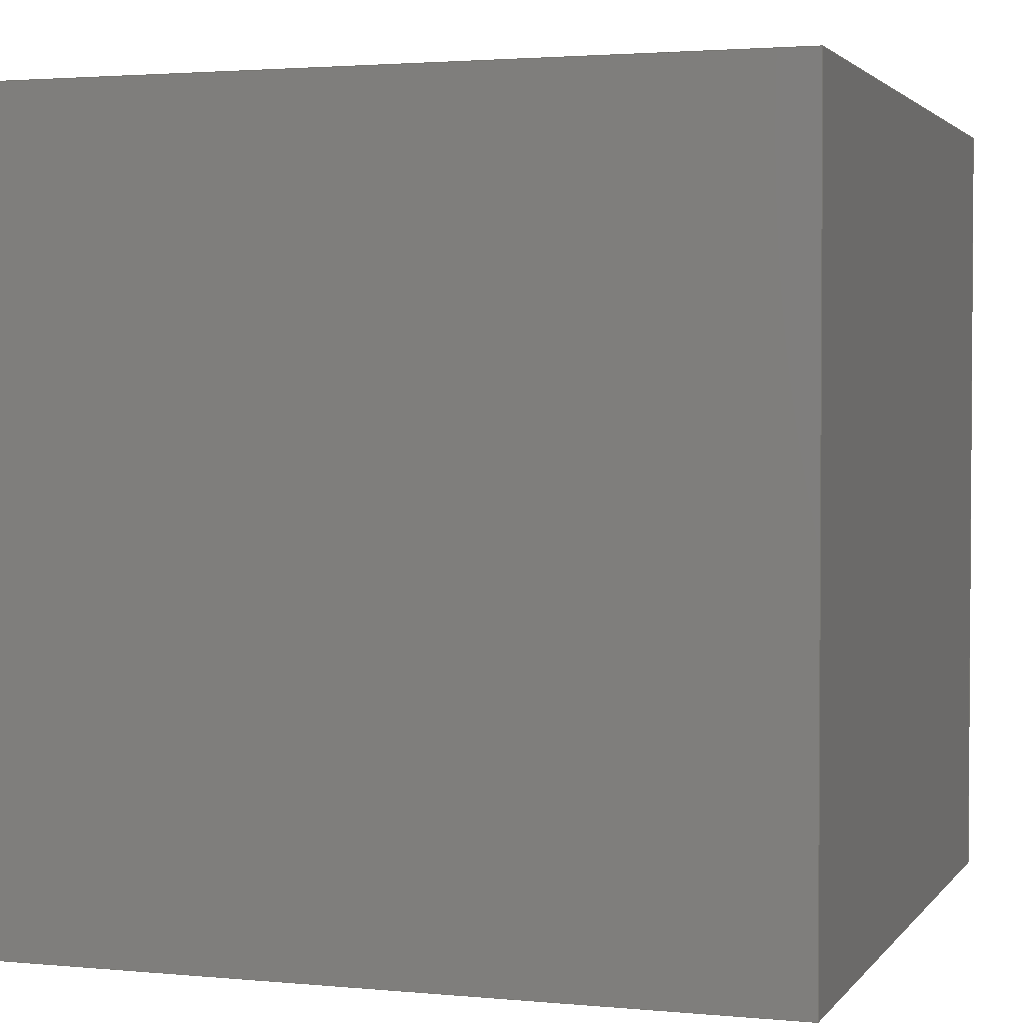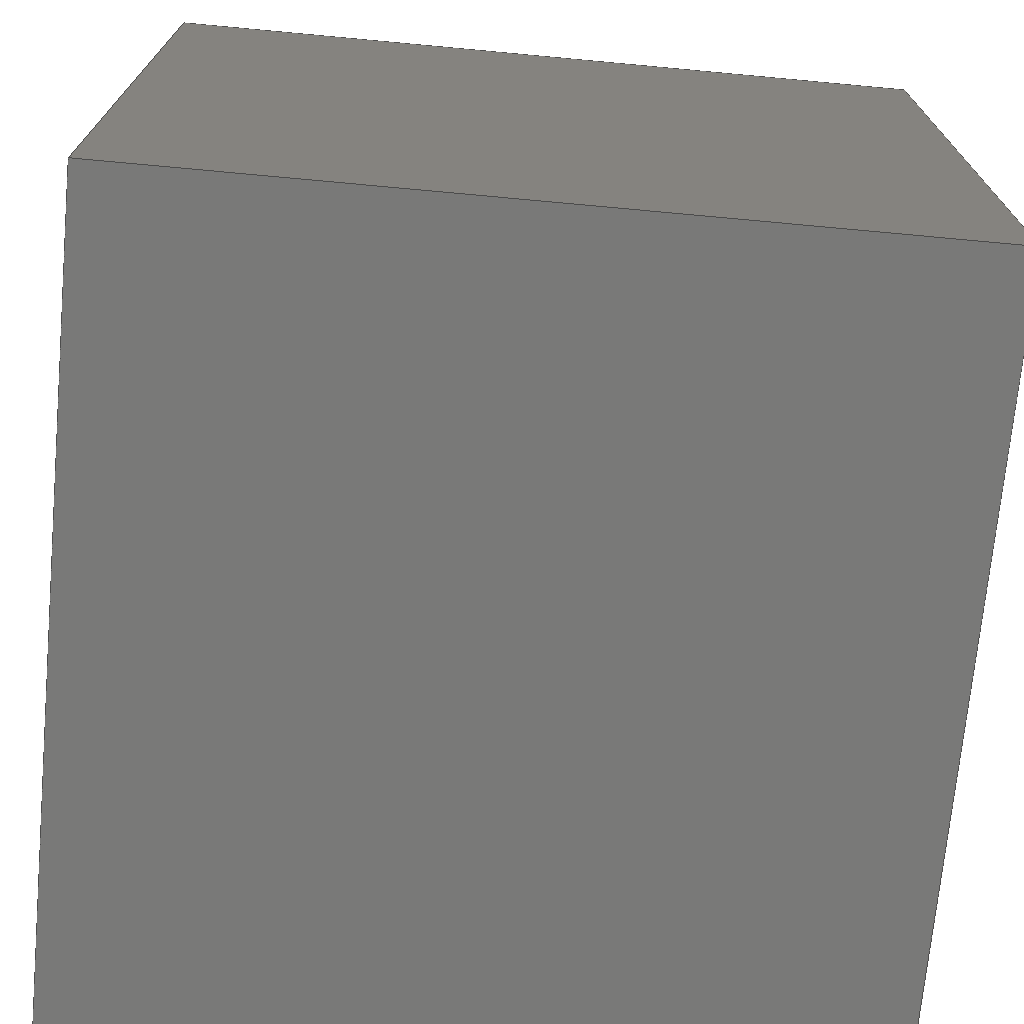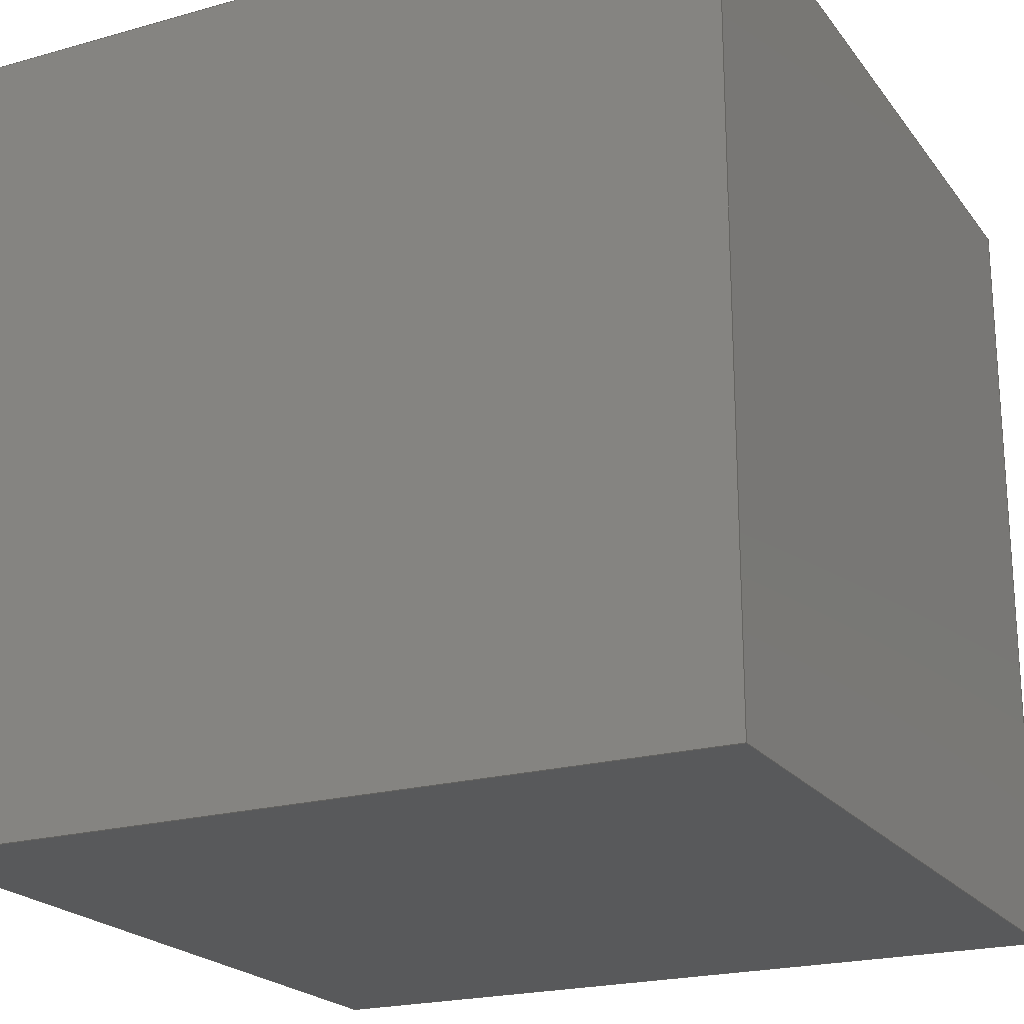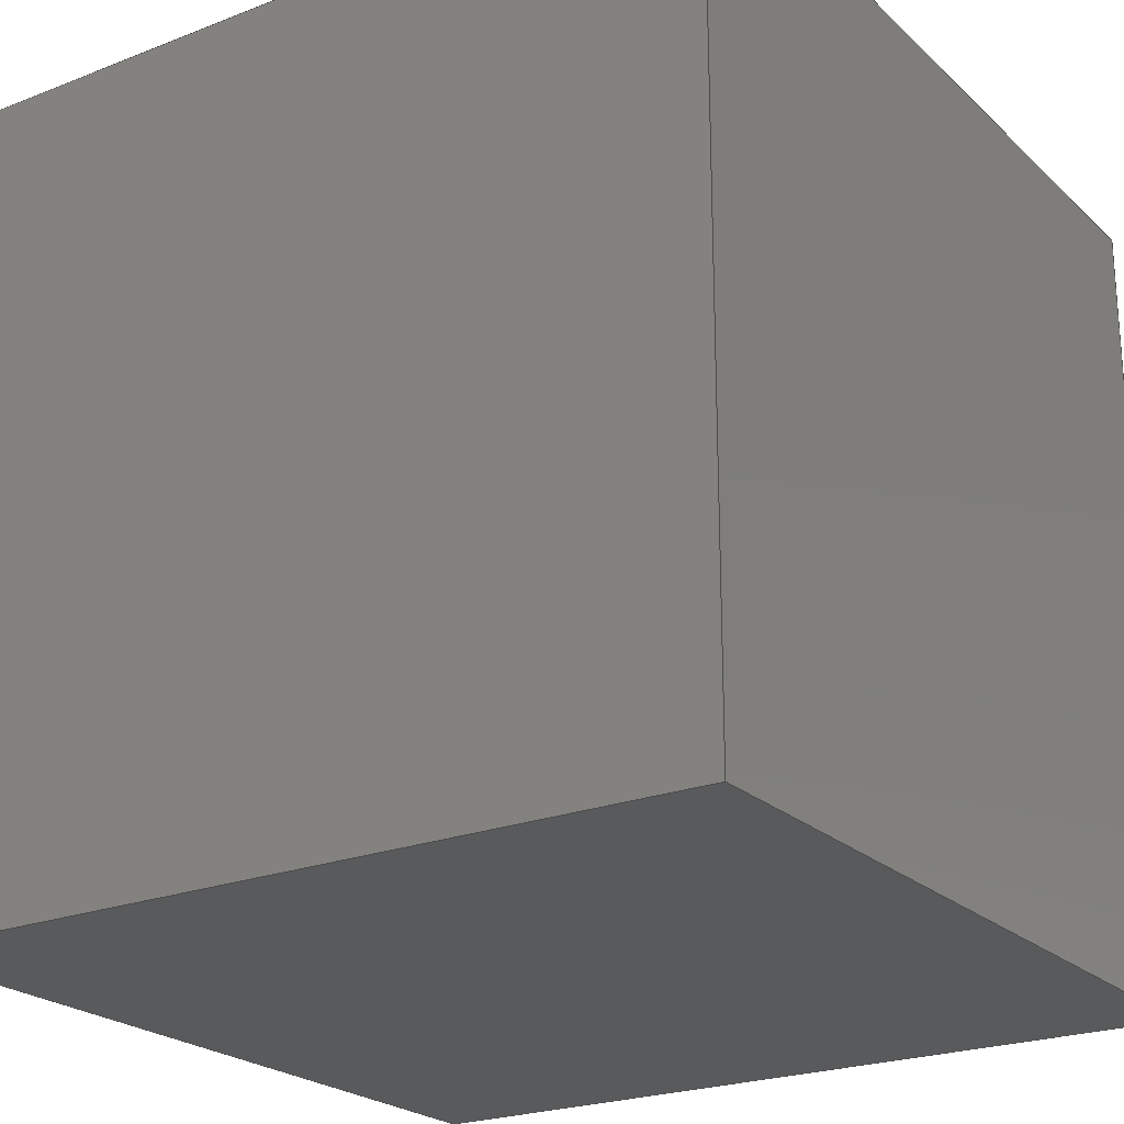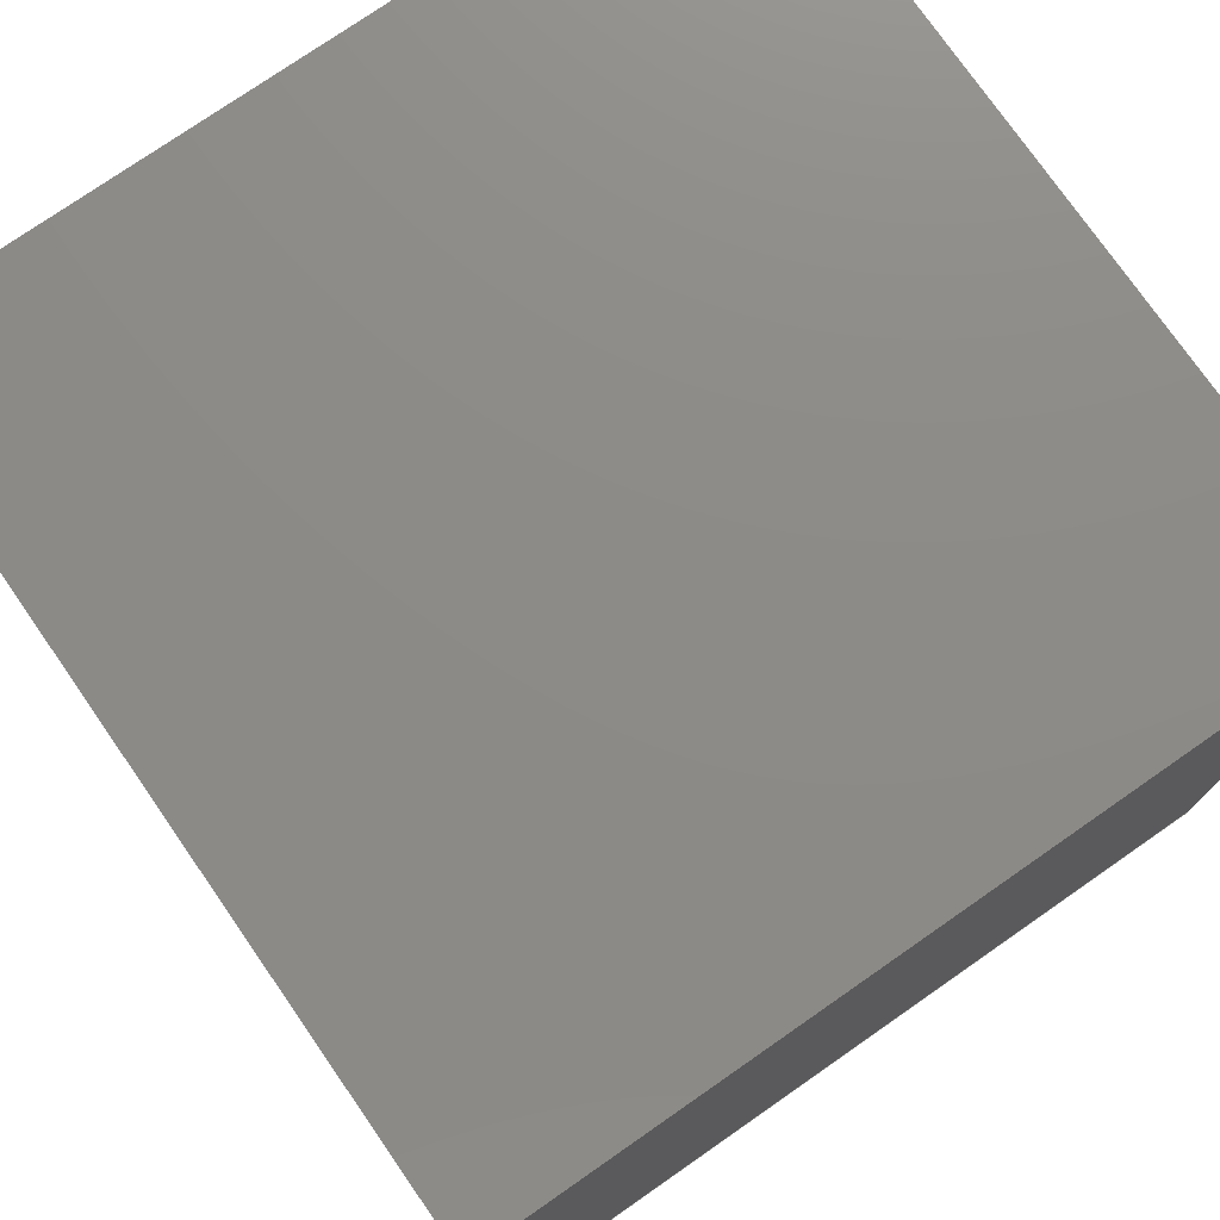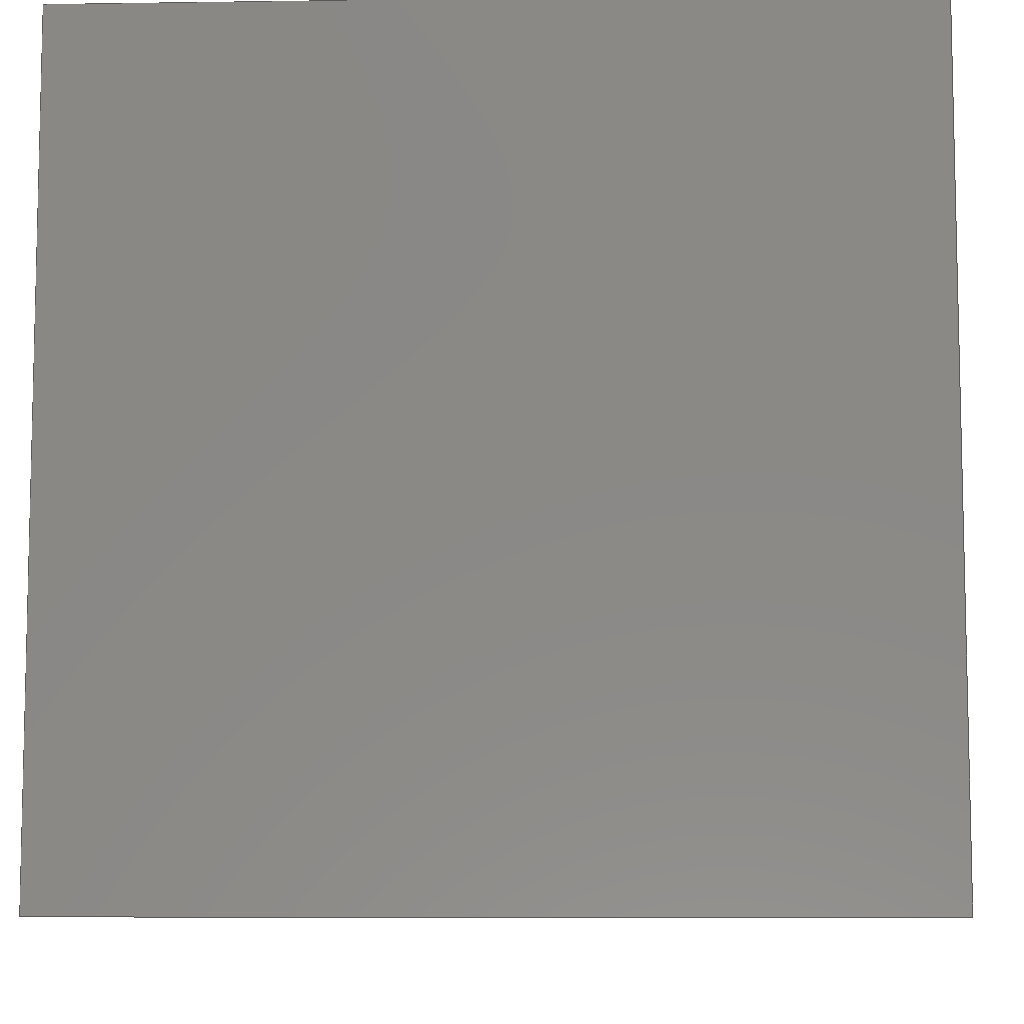
<metadata>
{"format":"iges","ext":"igs","renderer":"f3d","projection":"perspective","resolution":1024,"background":"white","views":[{"elev":2.4,"azim":108.5,"up":"+Z"},{"elev":-71.8,"azim":-95.3,"up":"+Y"},{"elev":-21.4,"azim":-63.5,"up":"+Z"},{"elev":-23.0,"azim":123.5,"up":"+Y"},{"elev":76.1,"azim":145.2,"up":"+Z"},{"elev":-8.1,"azim":-87.7,"up":"+Y"}]}
</metadata>
<code>
Hypermesh Iges Preprocessor
1H,,1H;,15HHypermesh Model,27HD:/Hypermesh/Kostka/V16igs,
20HHyperMesh v13,4Hv1,32,38,6,308,15,15HHypermesh Model,1,2,
2HMM,1,0,0H,2.5e-06,,7HUnknown,7HUnknown,10,0,0H;
     128       1       0       0      77       0       0       000000000
     128       0     -25       2       0                       0       0
     406       3       0       0       0       0       0       000010200
     406       0       0       1      15                       0       0
     128       4       0       0      77       0       0       000000000
     128       0     -25       2       0                       0       0
     406       6       0       0       0       0       0       000010200
     406       0       0       1      15                       0       0
     128       7       0       0      77       0       0       000000000
     128       0     -25       2       0                       0       0
     406       9       0       0       0       0       0       000010200
     406       0       0       1      15                       0       0
     128      10       0       0      77       0       0       000000000
     128       0     -25       2       0                       0       0
     406      12       0       0       0       0       0       000010200
     406       0       0       1      15                       0       0
     128      13       0       0      77       0       0       000000000
     128       0     -25       2       0                       0       0
     406      15       0       0       0       0       0       000010200
     406       0       0       1      15                       0       0
     128      16       0       0      77       0       0       000000000
     128       0     -25       2       0                       0       0
     406      18       0       0       0       0       0       000010200
     406       0       0       1      15                       0       0
     314      19       0       0       0       0       0       000010200
     314       0       0       1       0                       0       0
128,1,1,1,1,1,1,1,0,0,0,0,1,1,0,0,1,1,1,1,1,1,-1,         1
0,0,0,0,0,-1,1,0,0,1,0,0,1,0,1,0,1,3;                   1
406,1,5HA16.1;                                                         3
128,1,1,1,1,1,1,1,0,0,0,0,1,1,0,0,1,1,1,1,1,1,-1,         5
0,1,0,0,1,-1,1,1,0,1,1,0,1,0,1,0,1,7;                   5
406,1,5HA16.2;                                                         7
128,1,1,1,1,1,1,1,0,0,0,0,1,1,0,0,1,1,1,1,1,1,0,0,       9
0,-1,0,0,0,0,1,-1,0,1,0,1,0,1,0,1,11;                    9
406,1,5HA16.3;                                                        11
128,1,1,1,1,1,1,1,0,0,0,0,1,1,0,0,1,1,1,1,1,1,0,1,      13
0,0,0,0,0,1,1,0,0,1,0,1,0,1,0,1,15;                     13
406,1,5HA16.4;                                                        15
128,1,1,1,1,1,1,1,0,0,0,0,1,1,0,0,1,1,1,1,1,1,-1,        17
1,0,0,1,0,-1,1,1,0,1,1,0,1,0,1,0,1,19;                 17
406,1,5HA16.5;                                                        19
128,1,1,1,1,1,1,1,0,0,0,0,1,1,0,0,1,1,1,1,1,1,-1,        21
0,0,-1,1,0,-1,0,1,-1,1,1,0,1,0,1,0,1,23;               21
406,1,5HA16.6;                                                        23
314,63.92,63.92,63.92;            25
S0000001G0000003D0000026P0000019
</code>
